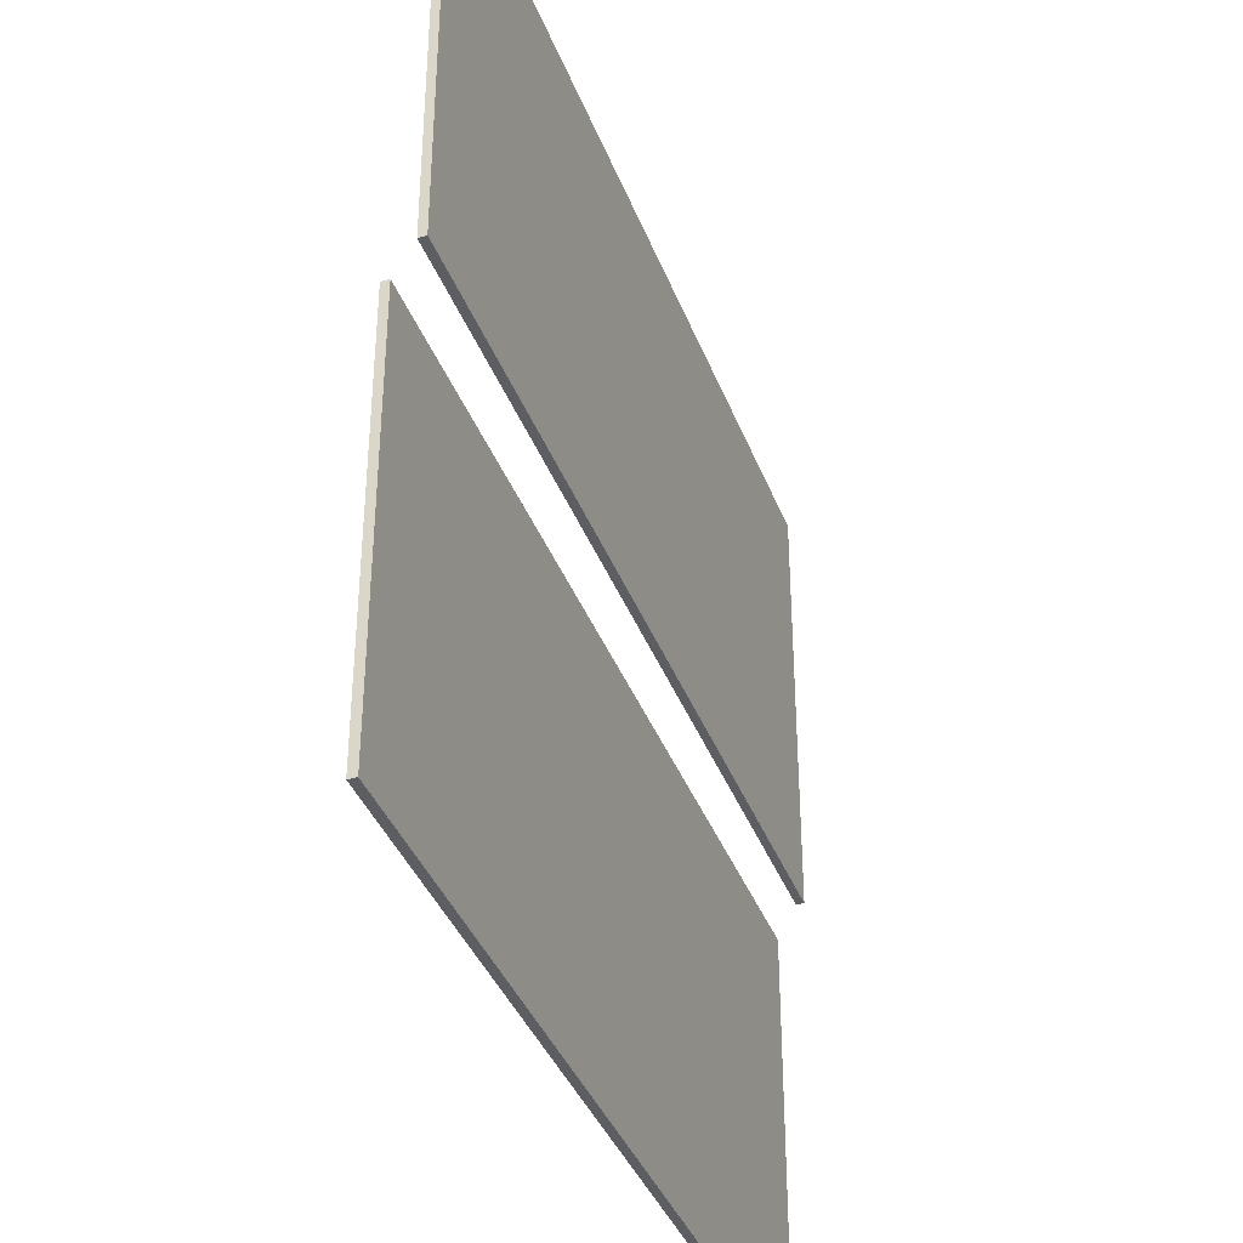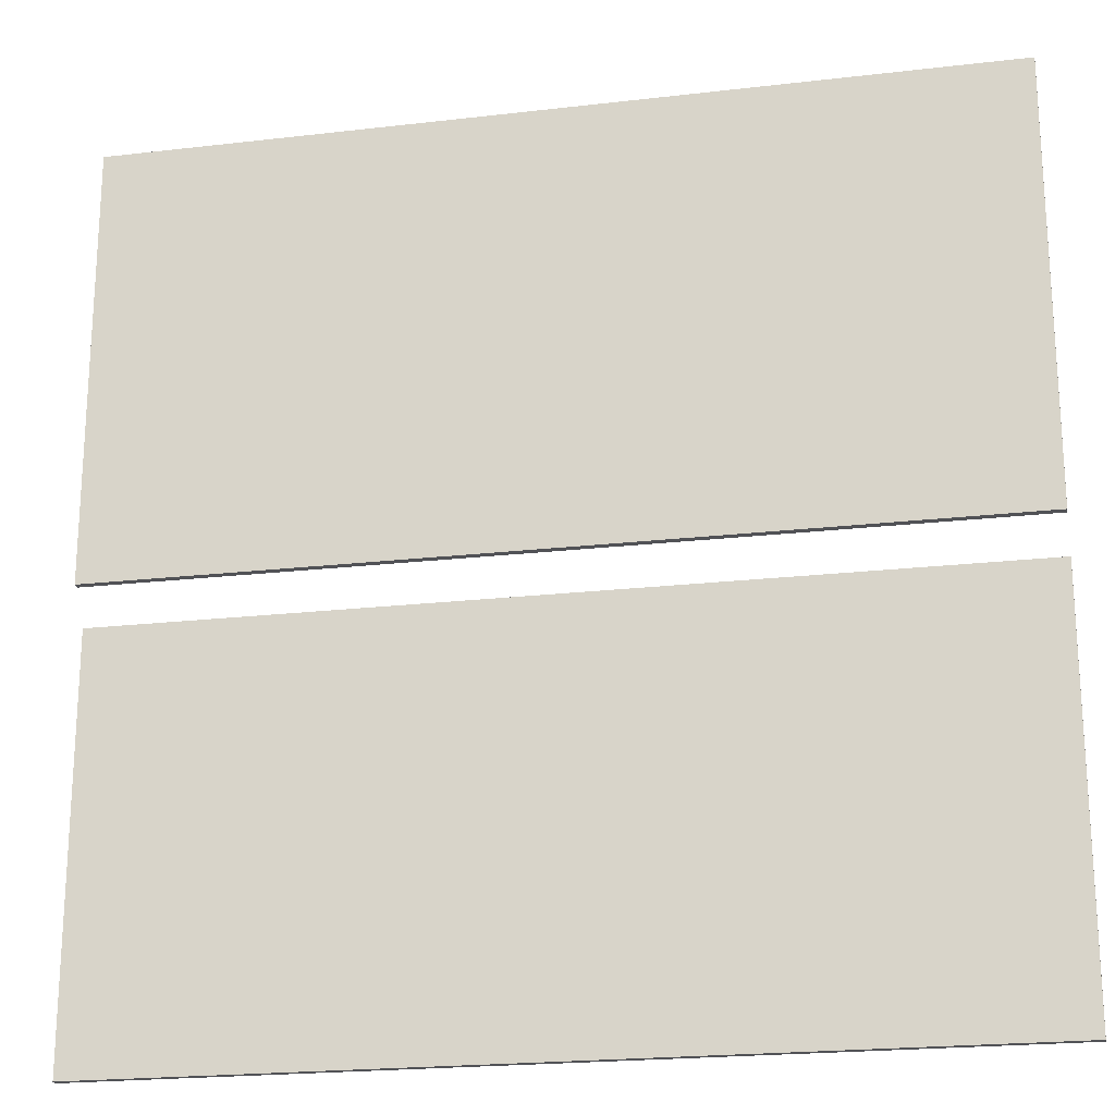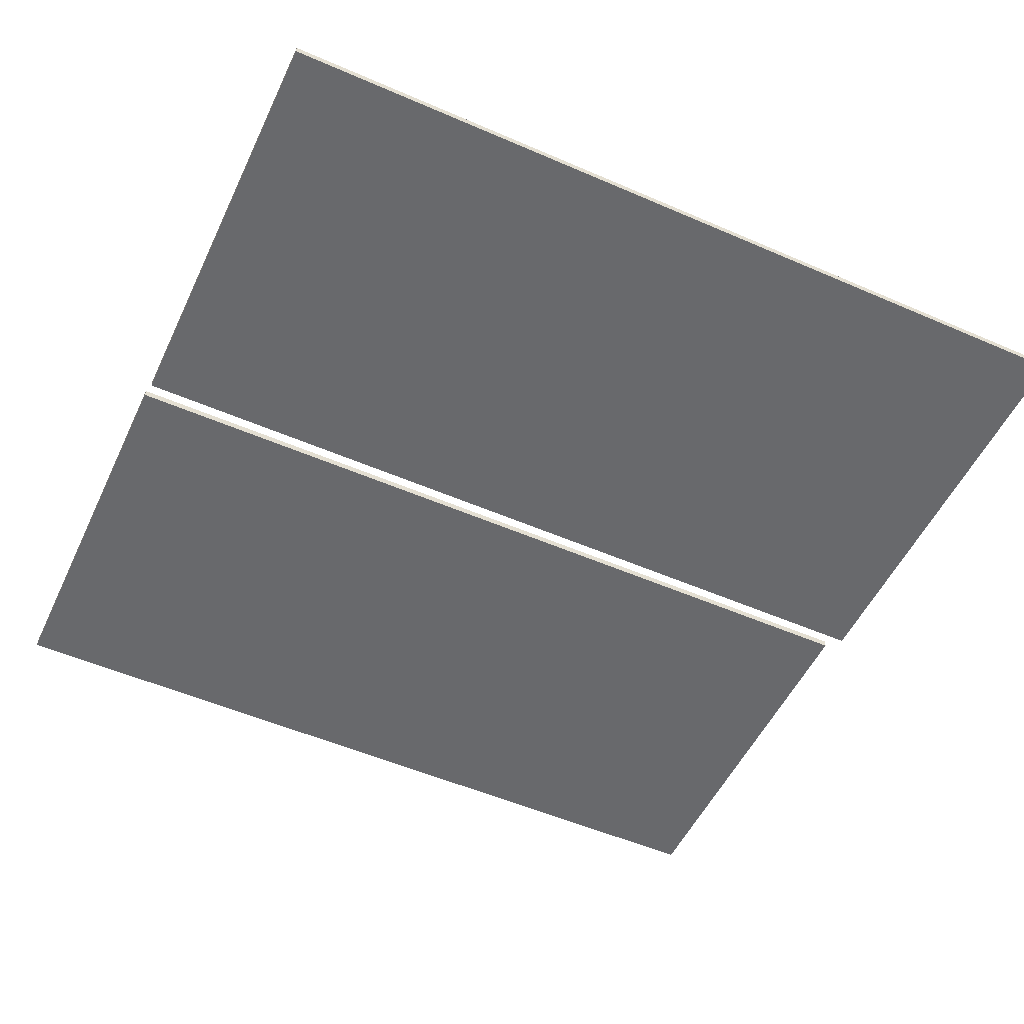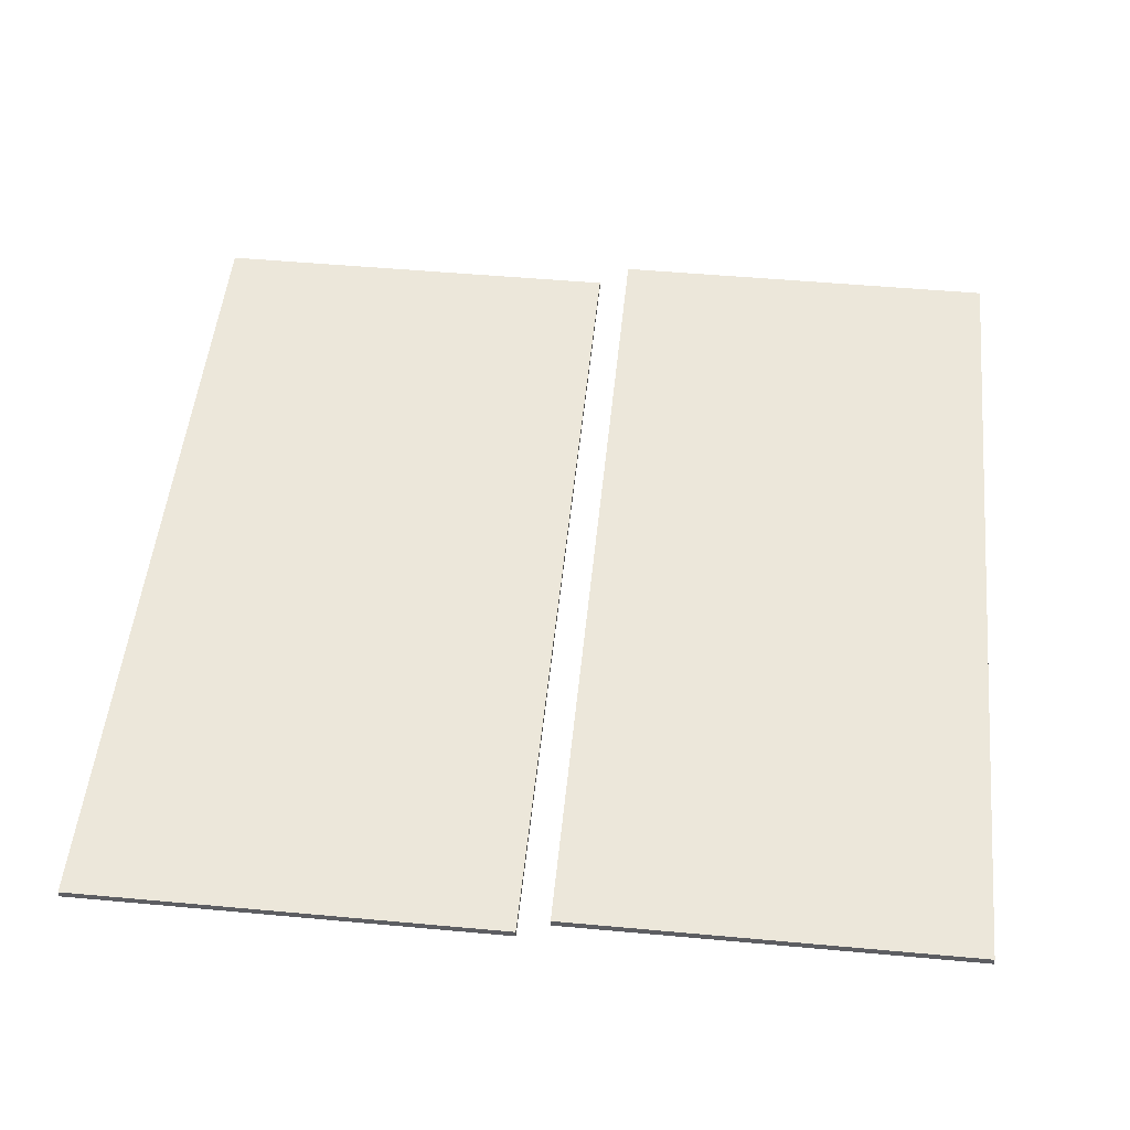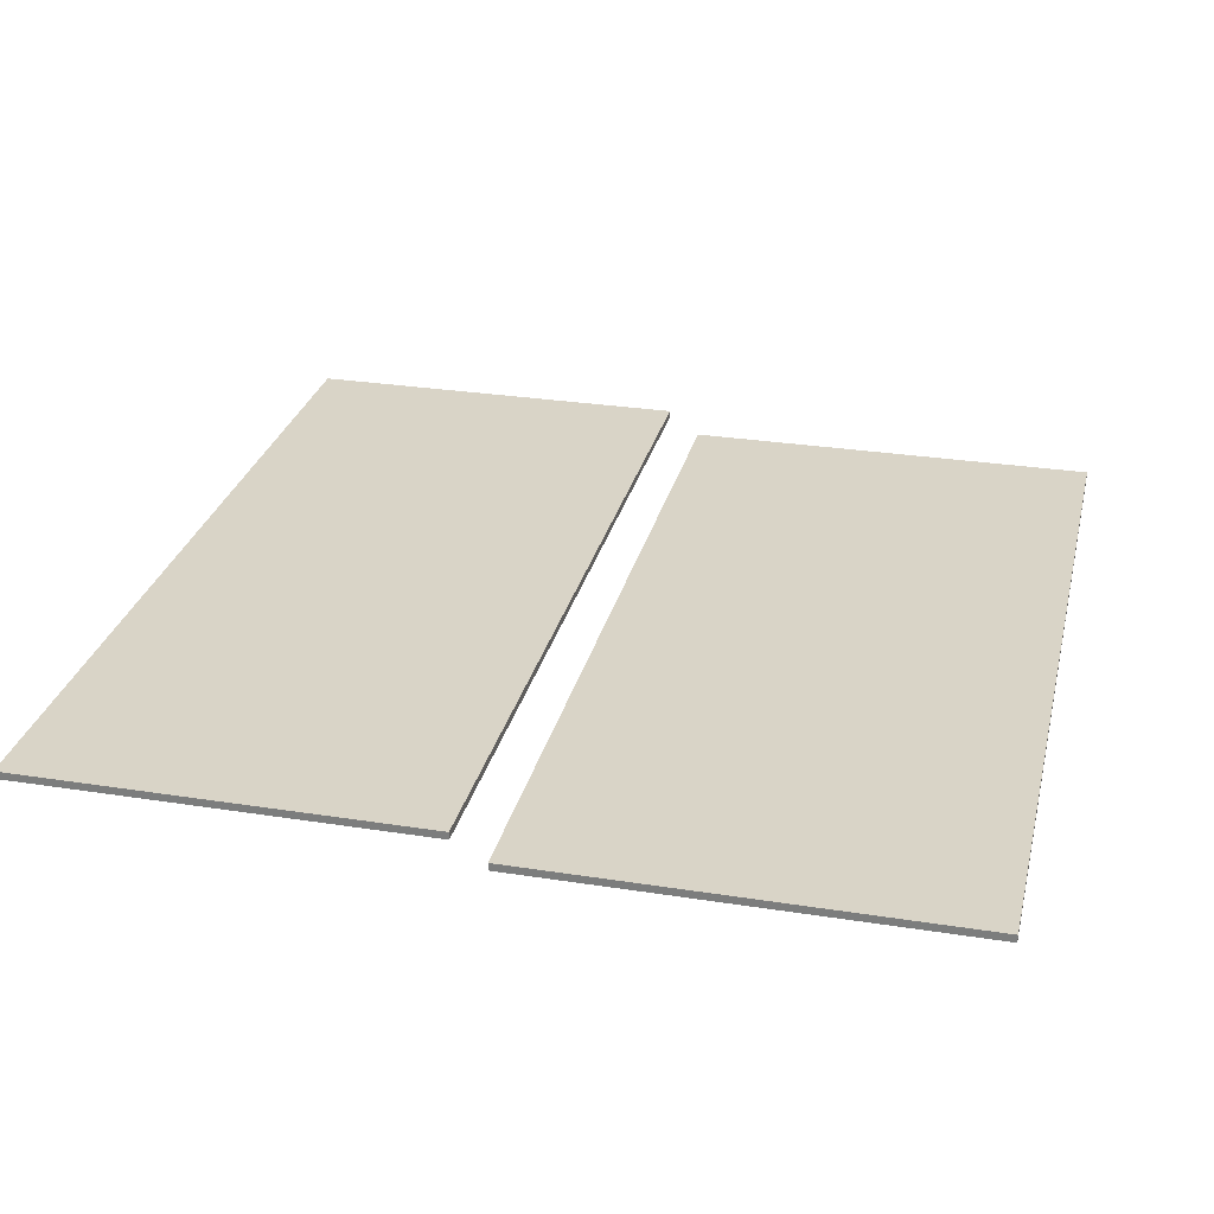
<metadata>
{"format":"obj","ext":"obj","renderer":"f3d","projection":"perspective","resolution":1024,"background":"white","views":[{"elev":-38.1,"azim":-70.5,"up":"+Z"},{"elev":-21.2,"azim":11.8,"up":"+Z"},{"elev":-52.7,"azim":-25.0,"up":"+Y"},{"elev":50.6,"azim":95.7,"up":"+Y"},{"elev":28.5,"azim":-76.7,"up":"+Y"}]}
</metadata>
<code>
o MeshWindowHung_48X44_0_GeomSubset_1
v 0.6088 0.04062 -0.5818
v -0.6104 0.04063 -0.5818
v 0.6088 0.04062 0.6374
v -0.6104 0.04063 0.6374
v 0.6088 -0.04063 -0.5818
v 0.6088 -0.04063 0.6374
v -0.6104 -0.04062 0.6374
v -0.6104 -0.04062 -0.5818
v 0.634 0.1208 -0.5818
v -0.6356 0.1208 -0.5818
v -0.6356 -0.1208 -0.5818
v 0.634 -0.1208 -0.5818
v 0.634 0.09222 -0.6369
v 0.634 0.1208 -0.6001
v -0.6356 -0.09222 -0.6369
v -0.6356 -0.1208 -0.6001
v 0.634 -0.09222 -0.6369
v 0.634 -0.1208 -0.6001
v -0.6356 0.09222 -0.6369
v -0.6356 0.1208 -0.6001
v 0.5431 0.04062 0.5716
v 0.5431 0.04063 -0.5154
v 0.5431 -0.04063 0.5716
v 0.5431 -0.04063 -0.5154
v -0.5447 0.04063 0.5716
v -0.5447 -0.04062 0.5716
v -0.5447 -0.04062 -0.5154
v -0.5447 0.04063 -0.5154
v 0.5431 0.03182 0.5716
v 0.5431 0.03182 -0.5154
v 0.5431 -0.03182 0.5716
v 0.5431 -0.03182 -0.5154
v -0.5447 0.03182 0.5716
v -0.5447 -0.03182 0.5716
v -0.5447 -0.03182 -0.5154
v -0.5447 0.03182 -0.5154
v 0.5659 0.03182 0.5949
v 0.5659 0.03182 -0.5818
v 0.5659 -0.03182 0.5949
v 0.5659 -0.03182 -0.5818
v -0.5676 0.03182 0.5949
v -0.5676 -0.03182 0.5949
v -0.5676 -0.03182 -0.5818
v -0.5676 0.03182 -0.5818
v -0.5671 2.2e-05 -0.008642
v 0.5657 2.1e-05 -0.008642
v -0.5671 2.2e-05 0.5945
v 0.5657 2.1e-05 0.5945
v -0.5671 -0.03184 0.5945
v 0.5657 -0.03184 0.5945
v -0.5671 -0.03184 -0.008642
v 0.5657 -0.03184 -0.008642
v -0.5671 2.2e-05 -0.008642
v 0.5657 2.1e-05 -0.008642
v 0.5657 2.1e-05 0.5945
v -0.5671 2.2e-05 0.5945
v -0.5671 -0.03184 0.5945
v 0.5657 -0.03184 0.5945
v 0.5657 -0.03184 -0.008642
v -0.5671 -0.03184 -0.008642
v -0.5671 2.2e-05 -0.008642
v 0.5657 2.1e-05 -0.008642
v 0.5657 2.1e-05 0.5945
v -0.5671 2.2e-05 0.5945
v -0.5671 -0.03184 0.5945
v 0.5657 -0.03184 0.5945
v 0.5657 -0.03184 -0.008642
v -0.5671 -0.03184 -0.008642
v -0.5285 2.2e-05 0.03082
v 0.5271 2.1e-05 0.03082
v 0.5271 2.1e-05 0.555
v -0.5285 2.2e-05 0.555
v -0.5285 -0.03184 0.555
v 0.5271 -0.03184 0.555
v 0.5271 -0.03184 0.03082
v -0.5285 -0.03184 0.03082
v -0.5671 0.0317 -0.5819
v 0.5657 0.0317 -0.5819
v -0.5671 0.0317 0.03082
v 0.5657 0.0317 0.03082
v -0.5671 -0.00016 0.03082
v 0.5657 -0.000161 0.03082
v -0.5671 -0.00016 -0.5819
v 0.5657 -0.000161 -0.5819
v -0.5671 0.0317 -0.5819
v 0.5657 0.0317 -0.5819
v 0.5657 0.0317 0.03082
v -0.5671 0.0317 0.03082
v -0.5671 -0.00016 0.03082
v 0.5657 -0.000161 0.03082
v 0.5657 -0.000161 -0.5819
v -0.5671 -0.00016 -0.5819
v -0.5671 0.0317 -0.5819
v 0.5657 0.0317 -0.5819
v 0.5657 0.0317 0.03082
v -0.5671 0.0317 0.03082
v -0.5671 -0.00016 0.03082
v 0.5657 -0.000161 0.03082
v 0.5657 -0.000161 -0.5819
v -0.5671 -0.00016 -0.5819
v -0.5285 0.0317 -0.4993
v 0.5271 0.0317 -0.4993
v 0.5271 0.0317 -0.008642
v -0.5285 0.0317 -0.008642
v -0.5285 -0.00016 -0.008642
v 0.5271 -0.000161 -0.008642
v 0.5271 -0.000161 -0.4993
v -0.5285 -0.00016 -0.4993
v -0.5285 -0.01046 0.03082
v 0.5271 -0.01046 0.03082
v 0.5271 -0.01046 0.555
v -0.5285 -0.01046 0.555
v -0.5285 -0.01973 0.555
v 0.5271 -0.01973 0.555
v 0.5271 -0.01973 0.03082
v -0.5285 -0.01973 0.03082
v -0.5285 0.02022 -0.4993
v 0.5271 0.02022 -0.4993
v 0.5271 0.02022 -0.008642
v -0.5285 0.02022 -0.008642
v -0.5285 0.01094 -0.008642
v 0.5271 0.01094 -0.008642
v 0.5271 0.01094 -0.4993
v -0.5285 0.01094 -0.4993
v -0.03047 0.02228 0.02966
v 0.02957 0.02228 0.02966
v -0.02144 0.02228 0.04797
v 0.02055 0.02228 0.04797
v -0.02144 -0.000182 0.04797
v 0.02055 -0.000182 0.04797
v -0.03047 -0.000182 0.02966
v 0.02957 -0.000182 0.02966
v -0.02615 0.02228 0.04452
v -0.02615 -0.000182 0.04452
v 0.02525 -0.000182 0.04452
v 0.02525 0.02228 0.04452
v -0.0289 0.02228 0.03882
v -0.0289 -0.000182 0.03882
v 0.028 -0.000182 0.03882
v 0.028 0.02228 0.03882
v 0.0473 -0.000182 0.02966
v 0.0473 0.02228 0.02966
v -0.04819 -0.000182 0.02966
v -0.04819 0.02228 0.02966
v 0.04555 -0.000182 0.03607
v 0.04195 -0.000182 0.03882
v 0.04555 0.02228 0.03607
v 0.04195 0.02228 0.03882
v -0.04644 0.02228 0.03607
v -0.04285 0.02228 0.03882
v -0.04644 -0.000182 0.03607
v -0.04285 -0.000182 0.03882
v 0.04195 0.02228 0.02966
v 0.04195 -0.000182 0.02966
v -0.04285 -0.000182 0.02966
v -0.04285 0.02228 0.02966
v -0.02767 0.0269 0.02966
v 0.02677 0.0269 0.02966
v 0.02535 0.0269 0.03882
v -0.02624 0.0269 0.03882
v 0.02285 0.0269 0.04315
v -0.02375 0.0269 0.04315
v 0.01859 0.0269 0.04536
v -0.01948 0.0269 0.04536
v 0.02004 0.02477 0.04719
v 0.02463 0.02477 0.04436
v 0.02732 0.02477 0.03882
v 0.02885 0.02477 0.02966
v -0.02975 0.02477 0.02966
v -0.02821 0.02477 0.03882
v -0.02553 0.02477 0.04436
v -0.02094 0.02477 0.04719
v 0.006128 0.008298 0.04795
v 0.003349 0.005519 0.04795
v -0.000447 0.004502 0.04795
v -0.004243 0.005519 0.04795
v -0.007022 0.008298 0.04795
v -0.008039 0.01209 0.04795
v -0.007022 0.01589 0.04795
v -0.004243 0.01867 0.04795
v -0.000447 0.01969 0.04795
v 0.003349 0.01867 0.04795
v 0.006128 0.01589 0.04795
v 0.007145 0.01209 0.04795
v 0.006128 0.008298 0.05265
v 0.003349 0.005519 0.05265
v -0.000447 0.004502 0.05265
v -0.004243 0.005519 0.05265
v -0.007022 0.008298 0.05265
v -0.008039 0.01209 0.05265
v -0.007022 0.01589 0.05265
v -0.004243 0.01867 0.05265
v -0.000447 0.01969 0.05265
v 0.003349 0.01867 0.05265
v 0.006128 0.01589 0.05265
v 0.007145 0.01209 0.05265
v -0.000447 0.01209 0.05265
v -0.01959 0.008298 0.04795
v -0.01959 0.008298 0.05265
v -0.01959 0.01209 0.04795
v -0.01959 0.01209 0.05265
v -0.01959 0.01589 0.04795
v -0.01959 0.01589 0.05265
v -0.000447 0.01209 0.04795
v -0.02934 0.0101 0.04795
v -0.02934 0.01209 0.04795
v -0.02934 0.01209 0.05338
v -0.02934 0.0101 0.05338
v -0.02934 0.01409 0.04795
v -0.02934 0.01409 0.05338
v -0.03529 0.01069 0.04682
v -0.03529 0.01209 0.04682
v -0.03734 0.01209 0.05338
v -0.03734 0.01069 0.05338
v -0.03529 0.0135 0.04682
v -0.03734 0.0135 0.05338
v -0.04089 0.01093 0.03929
v -0.04089 0.01209 0.03929
v -0.05292 0.01209 0.03924
v -0.05292 0.01093 0.03924
v -0.04089 0.01326 0.03929
v -0.05292 0.01326 0.03924
v -0.03799 0.01093 0.04532
v -0.04017 0.01093 0.04203
v -0.03799 0.01209 0.04532
v -0.04017 0.01209 0.04203
v -0.04615 0.01209 0.05112
v -0.0513 0.01209 0.04568
v -0.04613 0.01093 0.05112
v -0.0513 0.01093 0.04566
v -0.03799 0.01326 0.04532
v -0.04017 0.01326 0.04203
v -0.04613 0.01326 0.05112
v -0.0513 0.01326 0.04566
f 110 115 114 111
f 111 114 113 112
f 112 113 116 109
f 109 116 115 110
f 110 111 112 109
f 114 115 116 113
f 118 123 122 119
f 119 122 121 120
f 120 121 124 117
f 117 124 123 118
f 118 119 120 117
f 122 123 124 121

</code>
